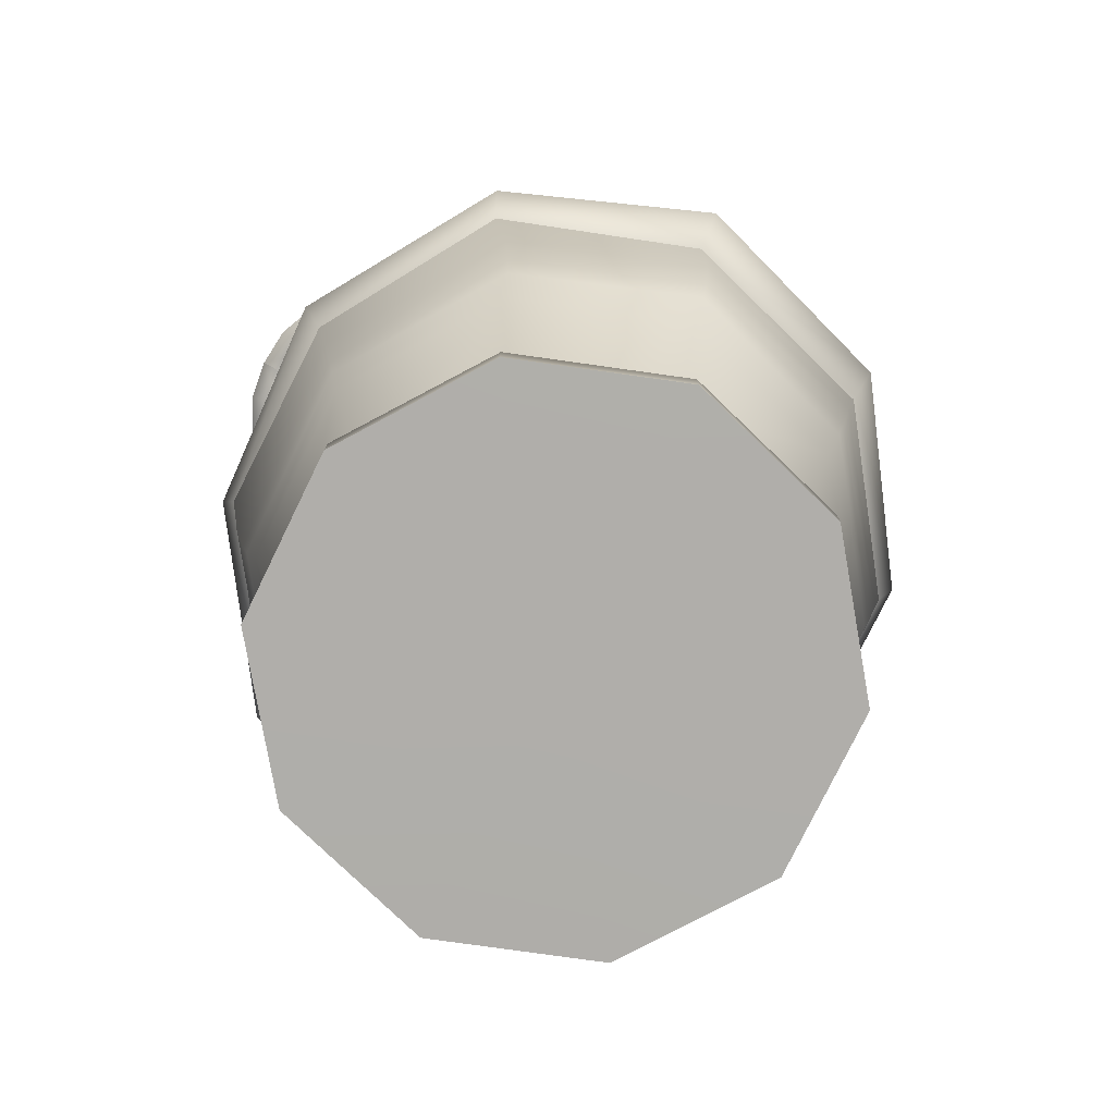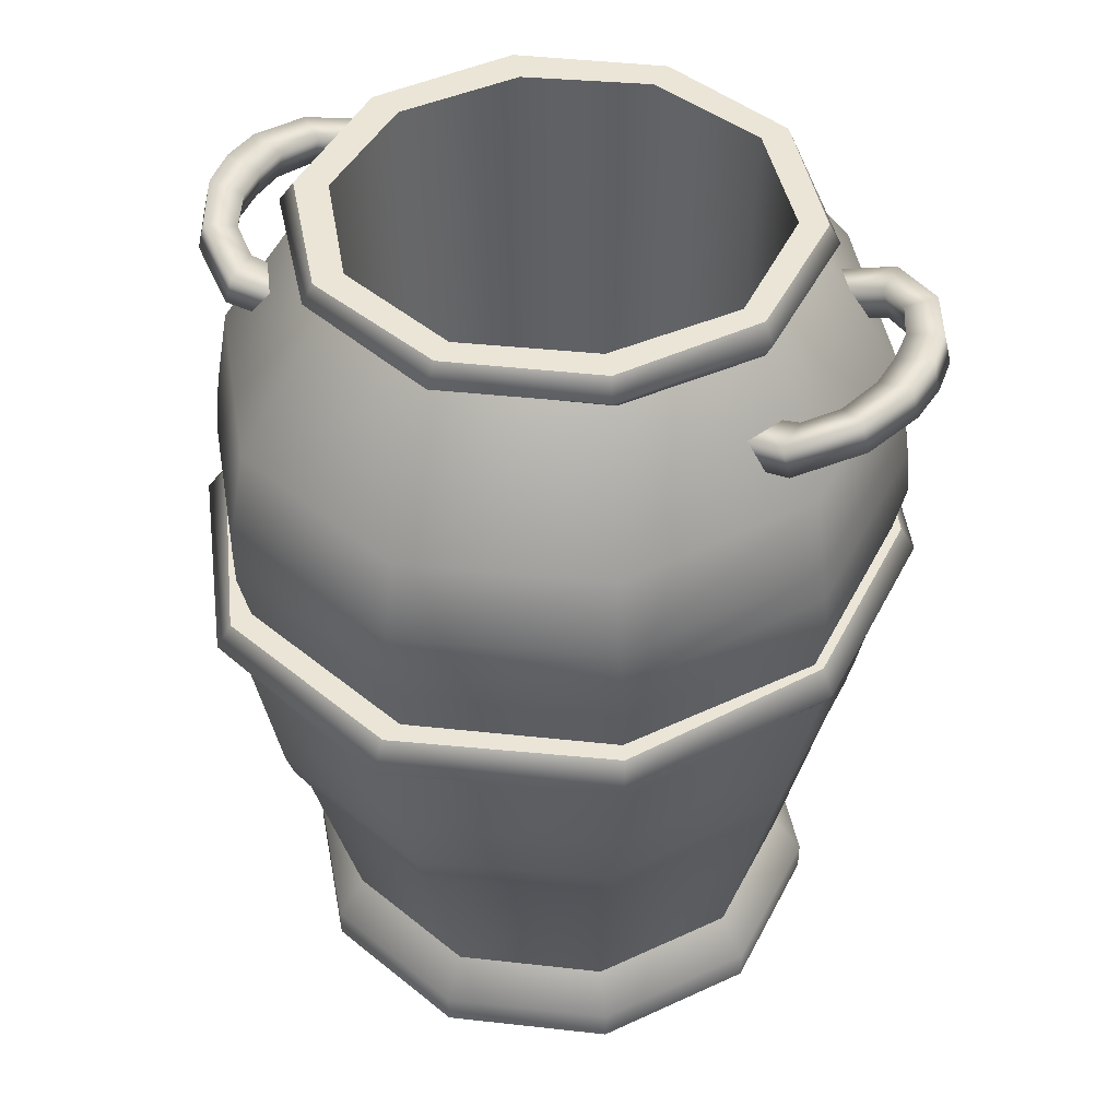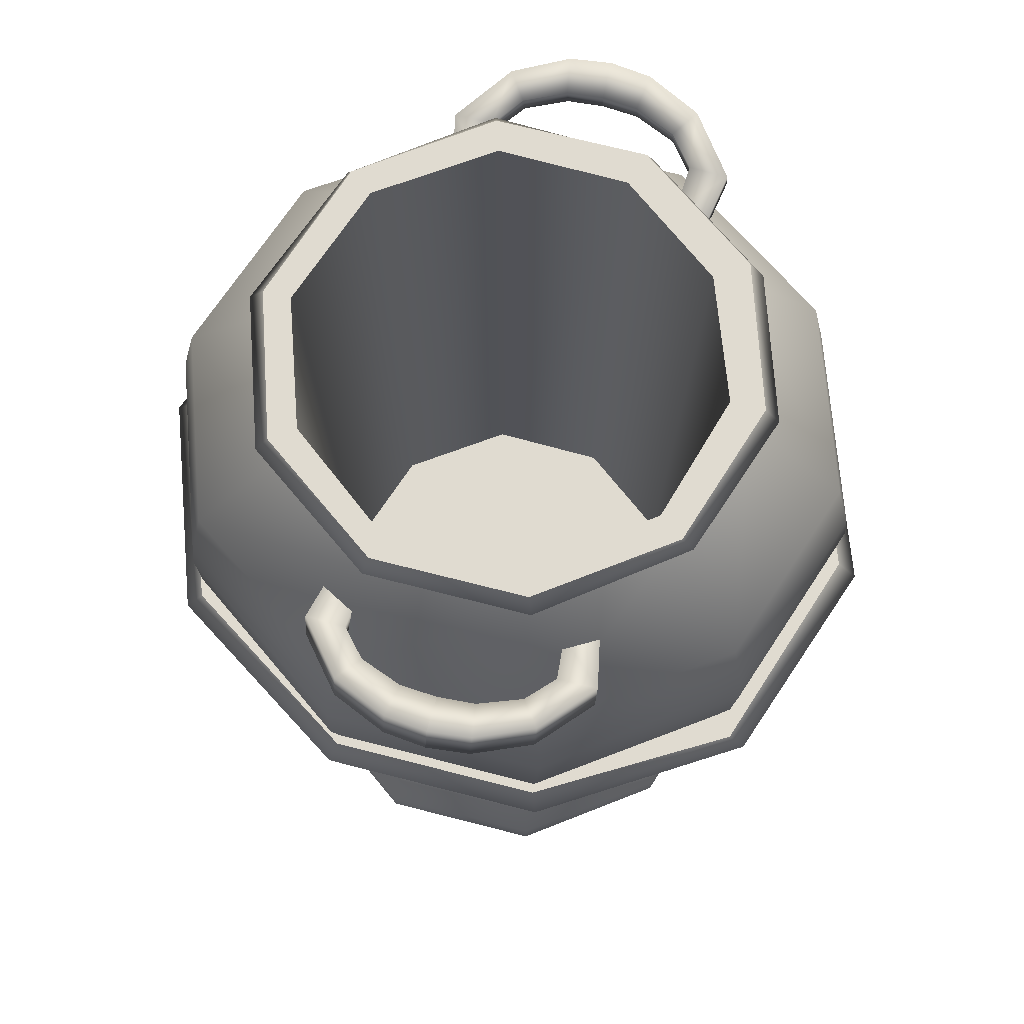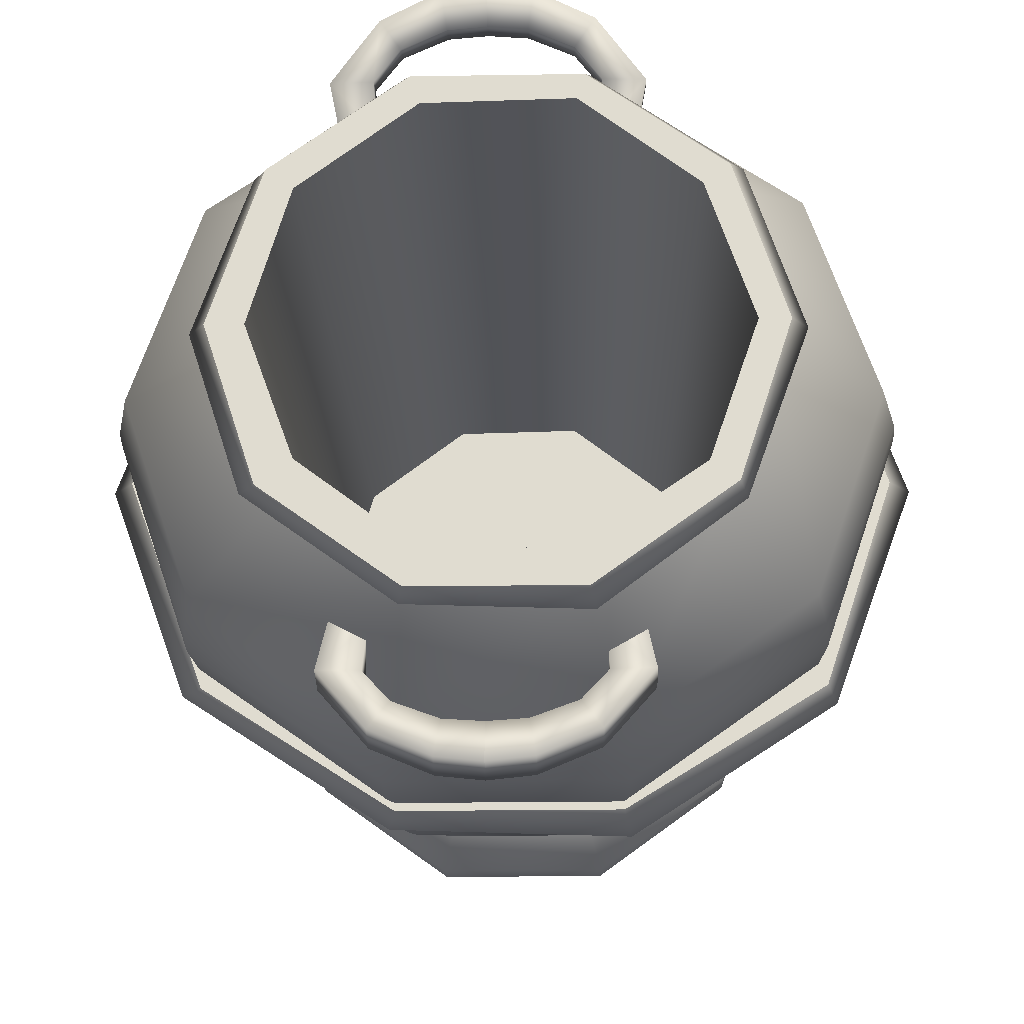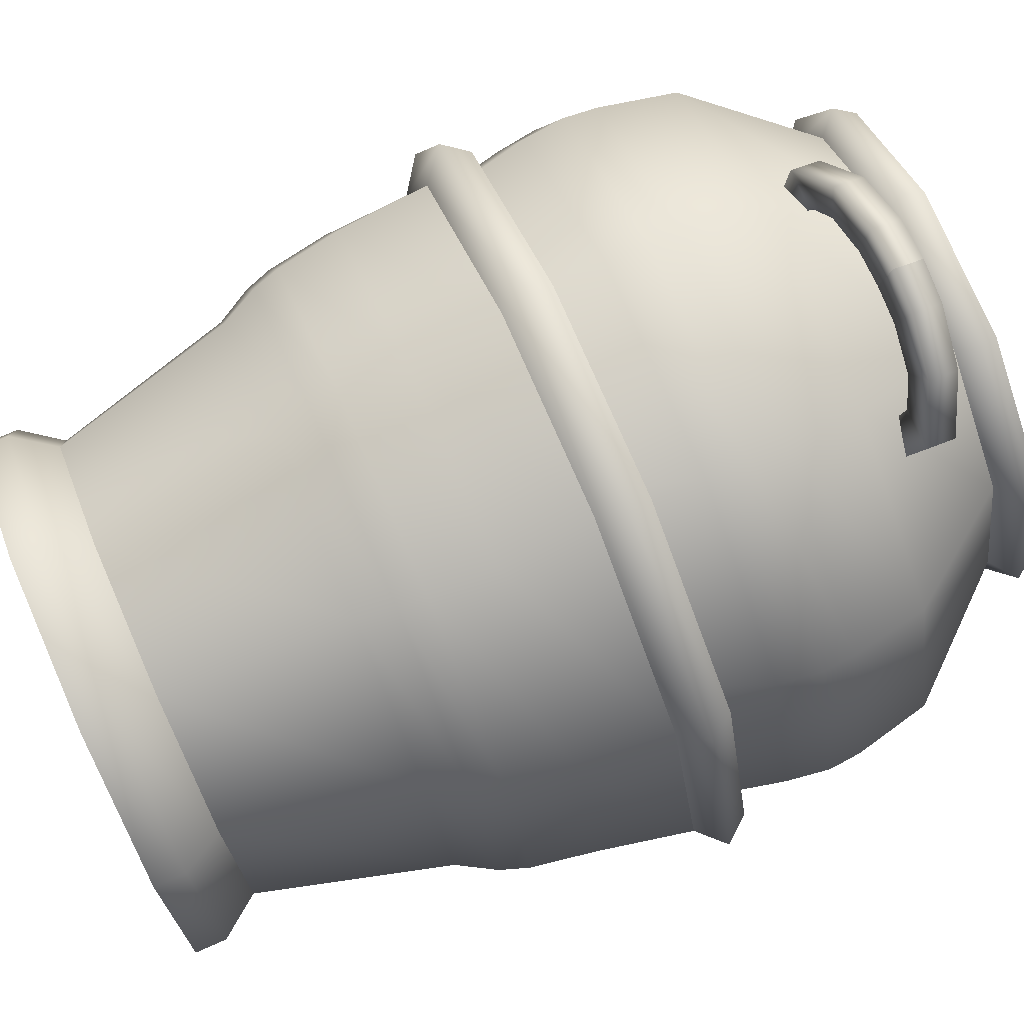
<metadata>
{"format":"obj","ext":"obj","renderer":"f3d","projection":"perspective","resolution":1024,"background":"white","views":[{"elev":-77.7,"azim":-116.0,"up":"+Y"},{"elev":44.2,"azim":-64.5,"up":"+Y"},{"elev":70.2,"azim":14.4,"up":"+Y"},{"elev":-20.8,"azim":-178.4,"up":"+Z"},{"elev":77.2,"azim":66.4,"up":"+Z"}]}
</metadata>
<code>
g default
v 1.844 114.9 51.1
v 7.42 114.8 50.69
v 7.42 119.4 49.46
v 1.844 119.5 49.86
v 8.281 120.8 54.72
v 1.844 121 55.45
v 8.281 116.2 55.95
v 1.844 116.4 56.68
v 13.86 114.1 48.12
v 13.86 118.8 46.89
v 16.74 119.8 50.85
v 16.74 115.2 52.09
v 17.65 112.9 43.73
v 17.65 117.6 42.49
v 23.67 117.6 42.38
v 23.67 112.9 43.61
v 17.1 111.1 37.01
v 17.1 115.8 35.77
v 21.52 114.6 31.45
v 21.52 110 32.69
v -3.731 119.4 49.46
v -3.731 114.8 50.69
v -4.592 120.8 54.72
v -4.592 116.2 55.95
v -10.17 118.8 46.89
v -10.17 114.1 48.13
v -13.06 119.8 50.85
v -13.05 115.2 52.09
v -13.96 117.6 42.49
v -13.96 112.9 43.73
v -19.99 117.6 42.38
v -19.99 112.9 43.62
v -13.41 115.8 35.77
v -13.41 111.1 37.01
v -17.83 114.6 31.45
v -17.83 110 32.69
v 1.844 114.9 -51.15
v 17.1 111.1 -37.06
v 1.844 119.5 -49.91
v 17.1 115.8 -35.82
v 1.844 121 -55.5
v 21.52 114.6 -31.5
v 1.844 116.4 -56.73
v 21.52 110 -32.74
v 7.42 114.8 -50.74
v 7.42 119.4 -49.51
v 8.281 120.8 -54.77
v 8.281 116.2 -56
v 13.86 114.1 -48.18
v 13.86 118.8 -46.94
v 16.74 119.8 -50.9
v 16.74 115.2 -52.14
v 17.65 112.9 -43.78
v 17.65 117.6 -42.54
v 23.67 117.6 -42.43
v 23.67 112.9 -43.67
v -3.731 114.8 -50.74
v -3.731 119.4 -49.51
v -4.592 120.8 -54.77
v -4.592 116.2 -56
v -10.17 114.1 -48.18
v -10.17 118.8 -46.94
v -13.06 119.8 -50.9
v -13.06 115.2 -52.14
v -13.96 112.9 -43.78
v -13.96 117.6 -42.54
v -19.99 117.6 -42.43
v -19.99 112.9 -43.67
v -13.41 111.1 -37.06
v -13.41 115.8 -35.82
v -17.83 114.6 -31.5
v -17.83 110 -32.74
v 32.28 -5.932 -23.56
v 12.37 -5.932 -38.03
v -12.25 -5.932 -38.03
v -32.17 -5.932 -23.56
v -39.78 -5.932 -0.1443
v -32.17 -5.932 23.27
v -12.25 -5.932 37.74
v 12.37 -5.932 37.74
v 32.28 -5.932 23.27
v 39.89 -5.932 -0.1443
v 30.51 130.8 -22.24
v 11.69 130.8 -35.92
v -11.58 130.8 -35.92
v -30.4 130.8 -22.24
v -37.59 130.8 -0.116
v -30.4 130.8 22.01
v -11.58 130.8 35.69
v 11.69 130.8 35.69
v 30.51 130.8 22.01
v 37.7 130.8 -0.116
v 0.05591 -5.932 -0.1443
v 32.28 -0.91 -23.56
v 12.37 -0.91 -38.03
v -12.25 -0.91 -38.03
v -32.17 -0.91 -23.56
v -39.78 -0.91 -0.1443
v -32.17 -0.91 23.27
v -12.25 -0.91 37.74
v 12.37 -0.91 37.74
v 32.28 -0.91 23.27
v 39.89 -0.91 -0.1443
v 29.09 4.816 -21.24
v 11.15 4.816 -34.28
v -11.03 4.816 -34.28
v -28.98 4.816 -21.24
v -35.83 4.816 -0.1443
v -28.98 4.816 20.95
v -11.03 4.816 33.99
v 11.15 4.816 33.99
v 29.09 4.816 20.95
v 35.95 4.816 -0.1443
v 43.53 82.76 -31.12
v 16.66 82.76 -50.26
v -16.55 82.76 -50.26
v -43.42 82.76 -31.12
v -53.68 82.76 -0.1443
v -43.42 82.76 30.83
v -16.55 82.76 49.97
v 16.66 82.76 49.97
v 43.53 82.76 30.83
v 53.79 82.76 -0.1443
v 44.33 89.47 -30.65
v 16.97 89.47 -49.5
v -16.85 89.47 -49.5
v -44.22 89.47 -30.65
v -54.67 89.47 -0.1443
v -44.22 89.47 30.36
v -16.85 89.47 49.22
v 16.97 89.47 49.22
v 44.33 89.47 30.36
v 54.78 89.47 -0.1443
v 43.99 94.56 -30.19
v 16.84 94.56 -48.76
v -16.73 94.56 -48.76
v -43.88 94.56 -30.19
v -54.25 94.56 -0.1443
v -43.88 94.56 29.9
v -16.73 94.56 48.47
v 16.84 94.56 48.47
v 43.99 94.56 29.9
v 54.37 94.56 -0.1443
v 41.89 106.4 -29.04
v 16.04 106.4 -46.9
v -15.92 106.4 -46.9
v -41.78 106.4 -29.04
v -51.66 106.4 -0.1443
v -41.78 106.4 28.75
v -15.92 106.4 46.61
v 16.04 106.4 46.61
v 41.89 106.4 28.75
v 51.77 106.4 -0.1443
v 32.78 127.7 -22.25
v 12.4 127.7 -37.13
v -12.29 127.7 -38.02
v -31.48 127.7 -23.47
v -39.88 127.7 -0.116
v -32.26 127.7 22.82
v -12.29 127.7 37.18
v 12.4 127.7 37.21
v 32.37 127.7 22.02
v 40 127.7 -0.116
v 29 124.6 -22.26
v 11.11 124.6 -35.94
v -11 124.6 -35.94
v -28.89 124.6 -22.26
v -35.72 124.6 -0.116
v -28.89 124.6 22.03
v -11 124.6 35.71
v 11.11 124.6 35.71
v 29 124.6 22.03
v 35.83 124.6 -0.116
v -10.01 130.8 -31.08
v -26.63 130.8 -19.51
v -33.33 130.8 -0.116
v -26.76 130.8 19.36
v -10.4 130.8 32.06
v 10.37 130.8 31.63
v 26.74 130.8 19.27
v 32.45 130.8 -0.116
v 25.72 130.8 -18.76
v 9.992 130.8 -30.7
v -9.022 23.92 -28.08
v -24.02 23.92 -17.64
v -30.07 23.92 -0.1443
v -24.14 23.92 17.43
v -9.376 23.92 28.88
v 9.363 23.92 28.5
v 24.13 23.92 17.35
v 29.29 23.92 -0.1443
v 23.21 23.92 -16.97
v 9.021 23.92 -27.74
v -0.3228 23.92 0.3249
v 34.03 -6.902 -24.85
v 13.03 -6.902 -40.11
v -12.92 -6.902 -40.11
v -33.92 -6.902 -24.85
v -41.94 -6.902 -0.164
v -33.92 -6.902 24.52
v -12.92 -6.902 39.78
v 13.03 -6.902 39.78
v 34.03 -6.902 24.52
v 42.06 -6.902 -0.164
v 44.29 75 -31.62
v 16.24 75 -49.83
v -16.13 75 -49.83
v -45.35 75 -31.77
v -55.59 75 -0.9818
v -44.44 75 31.3
v -16.13 75 49.81
v 16.24 75 49.81
v 44.7 75 33.02
v 55.72 75 -0.0118
v 0.05594 -7.118 -0.164
v 34.03 -2.099 -24.85
v 13.03 -2.099 -40.11
v -12.92 -2.099 -40.11
v -33.92 -2.099 -24.85
v -41.94 -2.099 -0.164
v -33.92 -2.099 24.52
v -12.92 -2.099 39.78
v 13.03 -2.099 39.78
v 34.03 -2.099 24.52
v 42.06 -2.099 -0.164
v 30.34 4.089 -22.17
v 11.62 4.089 -35.77
v -11.51 4.089 -35.77
v -30.23 4.089 -22.17
v -37.38 4.089 -0.164
v -30.23 4.089 21.84
v -11.51 4.089 35.44
v 11.62 4.089 35.44
v 30.34 4.089 21.84
v 37.49 4.089 -0.164
v 36.77 32.76 -26.33
v 14.08 32.76 -42.49
v -13.97 32.76 -42.49
v -36.66 32.76 -26.33
v -45.32 32.76 -0.171
v -36.66 32.76 25.99
v -13.97 32.76 42.15
v 14.08 32.76 42.15
v 36.77 32.76 25.99
v 45.43 32.76 -0.171
v 39.46 38.48 -27.32
v 15.11 38.48 -44.1
v -14.99 38.48 -44.1
v -39.35 38.48 -27.32
v -48.65 38.48 -0.171
v -39.35 38.48 26.98
v -14.99 38.48 43.76
v 15.11 38.48 43.76
v 39.46 38.48 26.98
v 48.76 38.48 -0.171
v 40.68 42.81 -27.95
v 15.57 42.81 -45.12
v -15.46 42.81 -45.12
v -40.57 42.81 -27.95
v -50.16 42.81 -0.171
v -40.57 42.81 27.61
v -15.46 42.81 44.78
v 15.57 42.81 44.78
v 40.68 42.81 27.61
v 50.27 42.81 -0.171
v 42.1 52.86 -29.21
v 16.12 52.86 -47.15
v -16 52.86 -47.15
v -41.99 52.86 -29.21
v -51.91 52.86 -0.171
v -41.99 52.86 28.87
v -16 52.86 46.81
v 16.12 52.86 46.81
v 42.1 52.86 28.87
v 52.02 52.86 -0.171
v 47.45 71.06 -31.63
v 17.23 71.06 -51.52
v -17.12 71.06 -52.76
v -46.85 71.06 -33.47
v -58.78 71.06 -0.9818
v -47.02 71.06 32.43
v -17.12 71.06 51.89
v 17.23 71.06 51.92
v 47.28 71.06 33.03
v 58.92 71.06 -0.0118
v 44.35 67.07 -30.94
v 15.44 67.07 -49.87
v -15.72 67.07 -49.31
v -43.25 67.07 -31.79
v -52.99 67.07 -0.9818
v -42.34 67.07 31.32
v -15.33 67.07 49.84
v 15.44 67.07 49.84
v 43.97 67.07 31.55
v 55.05 67.07 0.5817
v -13.94 75 -43.1
v -40.11 75 -27.96
v -49.66 75 -0.9818
v -39.37 75 27.62
v -14.49 75 44.76
v 14.41 75 44.16
v 39.44 75 29.2
v 48.42 75 -0.0118
v 37.62 75 -26.77
v 13.88 75 -42.56
v -8.702 19.46 -27.12
v -23.18 19.46 -17.04
v -29.01 19.46 -0.164
v -23.28 19.46 16.79
v -9.044 19.46 27.84
v 10.75 21.96 32.76
v 27.73 21.96 19.94
v 33.65 21.96 -0.164
v 26.67 21.96 -19.5
v 10.36 21.96 -31.88
v -0.3094 19.46 0.2887
g polySurface2221
f 1 4 3 2
f 4 6 5 3
f 6 8 7 5
f 8 1 2 7
f 3 10 9 2
f 5 11 10 3
f 7 12 11 5
f 2 9 12 7
f 10 14 13 9
f 11 15 14 10
f 12 16 15 11
f 9 13 16 12
f 14 18 17 13
f 15 19 18 14
f 16 20 19 15
f 13 17 20 16
f 1 22 21 4
f 4 21 23 6
f 6 23 24 8
f 8 24 22 1
f 21 22 26 25
f 23 21 25 27
f 24 23 27 28
f 22 24 28 26
f 25 26 30 29
f 27 25 29 31
f 28 27 31 32
f 26 28 32 30
f 29 30 34 33
f 31 29 33 35
f 32 31 35 36
f 30 32 36 34
f 37 45 46 39
f 39 46 47 41
f 41 47 48 43
f 43 48 45 37
f 46 45 49 50
f 47 46 50 51
f 48 47 51 52
f 45 48 52 49
f 50 49 53 54
f 51 50 54 55
f 52 51 55 56
f 49 52 56 53
f 54 53 38 40
f 55 54 40 42
f 56 55 42 44
f 53 56 44 38
f 37 39 58 57
f 39 41 59 58
f 41 43 60 59
f 43 37 57 60
f 58 62 61 57
f 59 63 62 58
f 60 64 63 59
f 57 61 64 60
f 62 66 65 61
f 63 67 66 62
f 64 68 67 63
f 61 65 68 64
f 66 70 69 65
f 67 71 70 66
f 68 72 71 67
f 65 69 72 68
f 73 74 95 94
f 74 75 96 95
f 75 76 97 96
f 76 77 98 97
f 77 78 99 98
f 78 79 100 99
f 79 80 101 100
f 80 81 102 101
f 81 82 103 102
f 82 73 94 103
f 74 73 93 75
f 76 75 93
f 77 76 93 78
f 79 78 93 80
f 81 80 93
f 82 81 93 73
f 94 95 105 104
f 95 96 106 105
f 96 97 107 106
f 97 98 108 107
f 98 99 109 108
f 99 100 110 109
f 100 101 111 110
f 101 102 112 111
f 102 103 113 112
f 103 94 104 113
f 104 105 115 114
f 105 106 116 115
f 106 107 117 116
f 107 108 118 117
f 108 109 119 118
f 109 110 120 119
f 110 111 121 120
f 111 112 122 121
f 112 113 123 122
f 113 104 114 123
f 114 115 125 124
f 115 116 126 125
f 116 117 127 126
f 117 118 128 127
f 118 119 129 128
f 119 120 130 129
f 120 121 131 130
f 121 122 132 131
f 122 123 133 132
f 123 114 124 133
f 124 125 135 134
f 125 126 136 135
f 126 127 137 136
f 127 128 138 137
f 128 129 139 138
f 129 130 140 139
f 130 131 141 140
f 131 132 142 141
f 132 133 143 142
f 133 124 134 143
f 134 135 145 144
f 135 136 146 145
f 136 137 147 146
f 137 138 148 147
f 138 139 149 148
f 139 140 150 149
f 140 141 151 150
f 141 142 152 151
f 142 143 153 152
f 143 134 144 153
f 144 145 165 164
f 145 146 166 165
f 146 147 167 166
f 147 148 168 167
f 148 149 169 168
f 149 150 170 169
f 150 151 171 170
f 151 152 172 171
f 152 153 173 172
f 153 144 164 173
f 154 155 84 83
f 155 156 85 84
f 156 157 86 85
f 157 158 87 86
f 158 159 88 87
f 159 160 89 88
f 160 161 90 89
f 161 162 91 90
f 162 163 92 91
f 163 154 83 92
f 164 165 155 154
f 165 166 156 155
f 166 167 157 156
f 167 168 158 157
f 168 169 159 158
f 169 170 160 159
f 170 171 161 160
f 171 172 162 161
f 172 173 163 162
f 173 164 154 163
f 85 86 175 174
f 86 87 176 175
f 87 88 177 176
f 88 89 178 177
f 89 90 179 178
f 90 91 180 179
f 91 92 181 180
f 92 83 182 181
f 83 84 183 182
f 84 85 174 183
f 174 175 185 184
f 175 176 186 185
f 176 177 187 186
f 177 178 188 187
f 178 179 189 188
f 179 180 190 189
f 180 181 191 190
f 181 182 192 191
f 182 183 193 192
f 183 174 184 193
f 184 185 194
f 185 186 194
f 186 187 194
f 187 188 194
f 188 189 194
f 189 190 194
f 190 191 194
f 191 192 194
f 192 193 194
f 193 184 194
f 195 196 217 216
f 196 197 218 217
f 197 198 219 218
f 198 199 220 219
f 199 200 221 220
f 200 201 222 221
f 201 202 223 222
f 202 203 224 223
f 203 204 225 224
f 204 195 216 225
f 196 195 215 197
f 198 197 215
f 199 198 215 200
f 201 200 215 202
f 203 202 215
f 204 203 215 195
f 216 217 227 226
f 217 218 228 227
f 218 219 229 228
f 219 220 230 229
f 220 221 231 230
f 221 222 232 231
f 222 223 233 232
f 223 224 234 233
f 224 225 235 234
f 225 216 226 235
f 226 227 237 236
f 227 228 238 237
f 228 229 239 238
f 229 230 240 239
f 230 231 241 240
f 231 232 242 241
f 232 233 243 242
f 233 234 244 243
f 234 235 245 244
f 235 226 236 245
f 236 237 247 246
f 237 238 248 247
f 238 239 249 248
f 239 240 250 249
f 240 241 251 250
f 241 242 252 251
f 242 243 253 252
f 243 244 254 253
f 244 245 255 254
f 245 236 246 255
f 246 247 257 256
f 247 248 258 257
f 248 249 259 258
f 249 250 260 259
f 250 251 261 260
f 251 252 262 261
f 252 253 263 262
f 253 254 264 263
f 254 255 265 264
f 255 246 256 265
f 256 257 267 266
f 257 258 268 267
f 258 259 269 268
f 259 260 270 269
f 260 261 271 270
f 261 262 272 271
f 262 263 273 272
f 263 264 274 273
f 264 265 275 274
f 265 256 266 275
f 266 267 287 286
f 267 268 288 287
f 268 269 289 288
f 269 270 290 289
f 270 271 291 290
f 271 272 292 291
f 272 273 293 292
f 273 274 294 293
f 274 275 295 294
f 275 266 286 295
f 276 277 206 205
f 277 278 207 206
f 278 279 208 207
f 279 280 209 208
f 280 281 210 209
f 281 282 211 210
f 282 283 212 211
f 283 284 213 212
f 284 285 214 213
f 285 276 205 214
f 286 287 277 276
f 287 288 278 277
f 288 289 279 278
f 289 290 280 279
f 290 291 281 280
f 291 292 282 281
f 292 293 283 282
f 293 294 284 283
f 294 295 285 284
f 295 286 276 285
f 207 208 297 296
f 208 209 298 297
f 209 210 299 298
f 210 211 300 299
f 211 212 301 300
f 212 213 302 301
f 213 214 303 302
f 214 205 304 303
f 205 206 305 304
f 206 207 296 305
f 296 297 307 306
f 297 298 308 307
f 298 299 309 308
f 299 300 310 309
f 300 301 311 310
f 301 302 312 311
f 302 303 313 312
f 303 304 314 313
f 304 305 315 314
f 305 296 306 315
f 306 307 316
f 307 308 316
f 308 309 316
f 309 310 316
f 310 311 316
f 311 312 316
f 312 313 316
f 313 314 316
f 314 315 316
f 315 306 316

</code>
